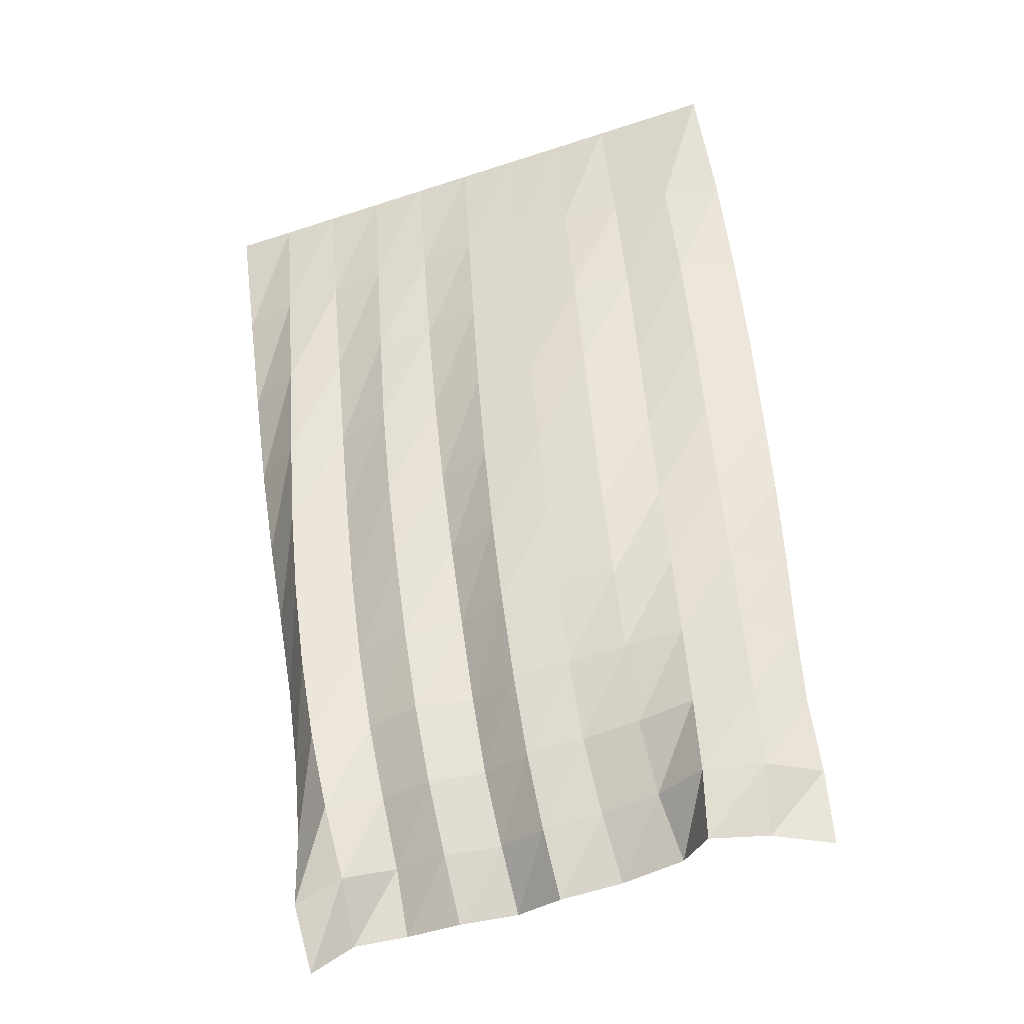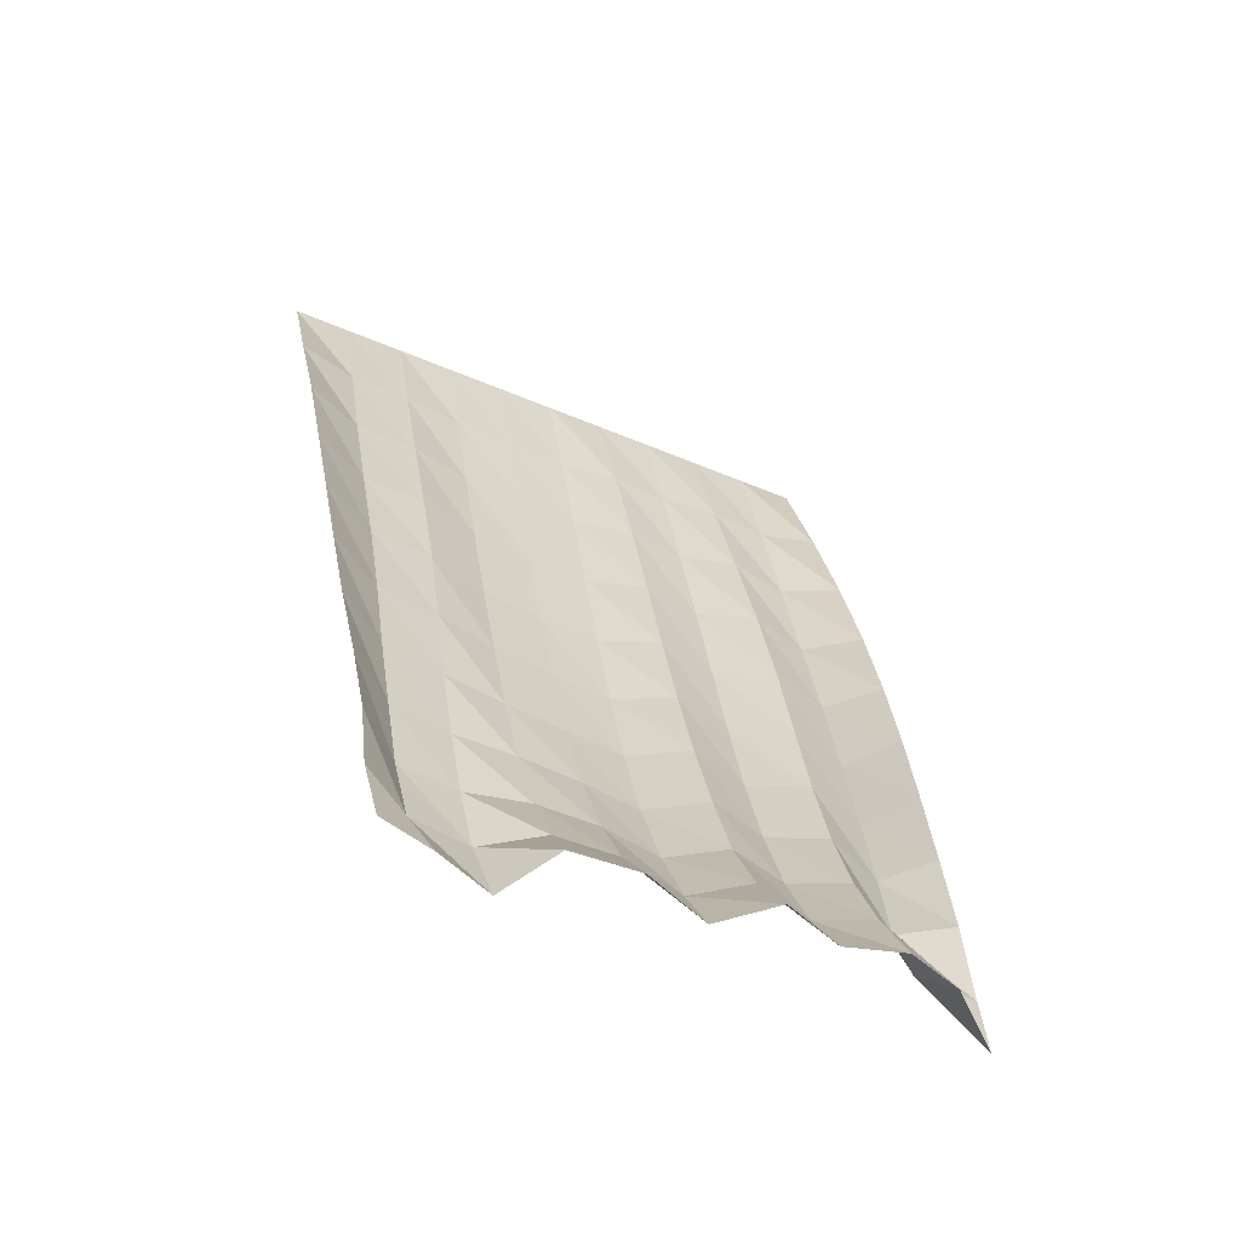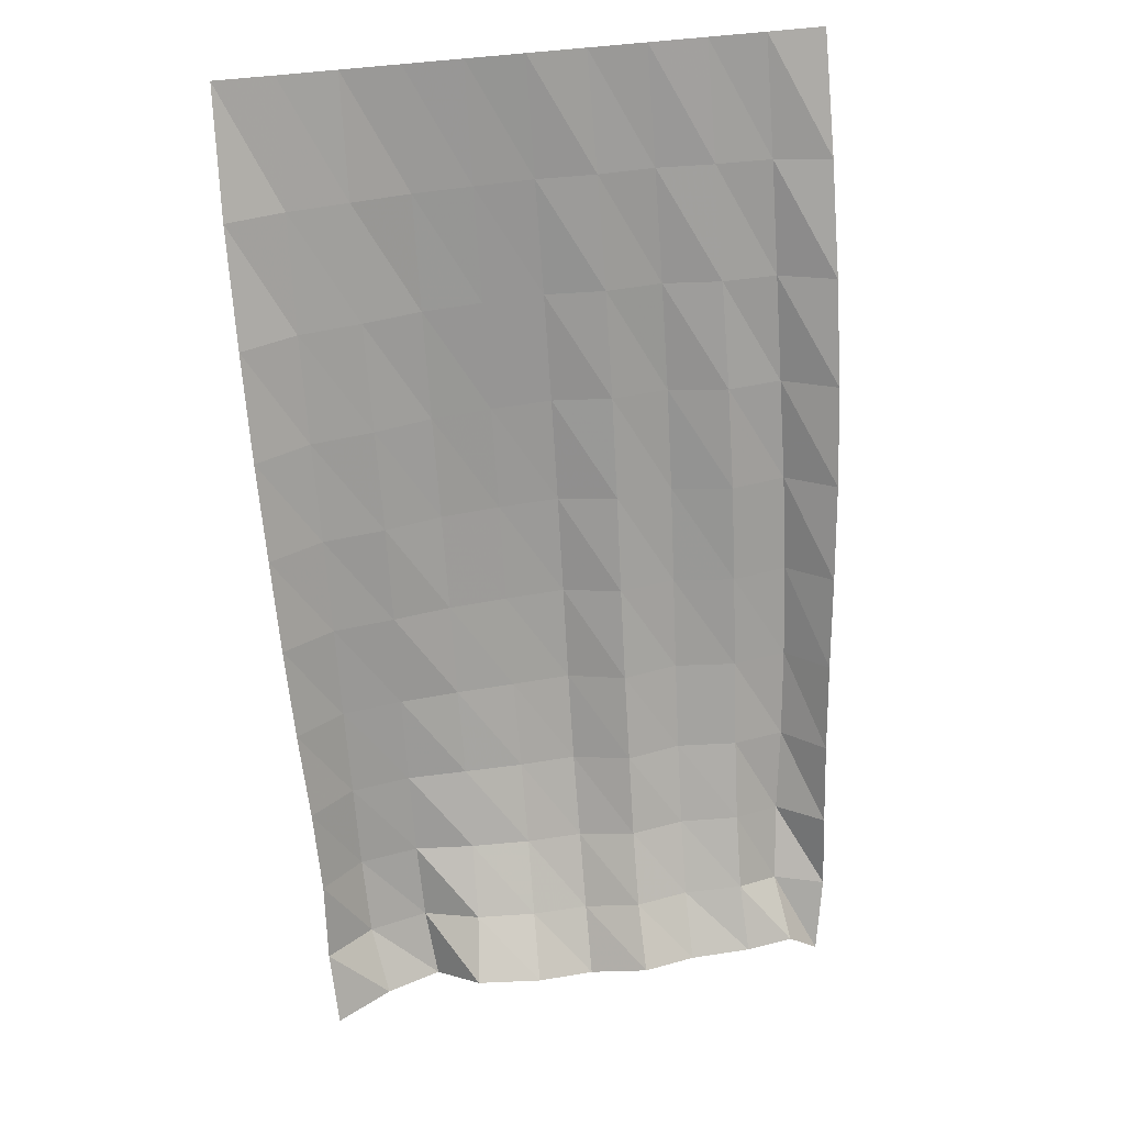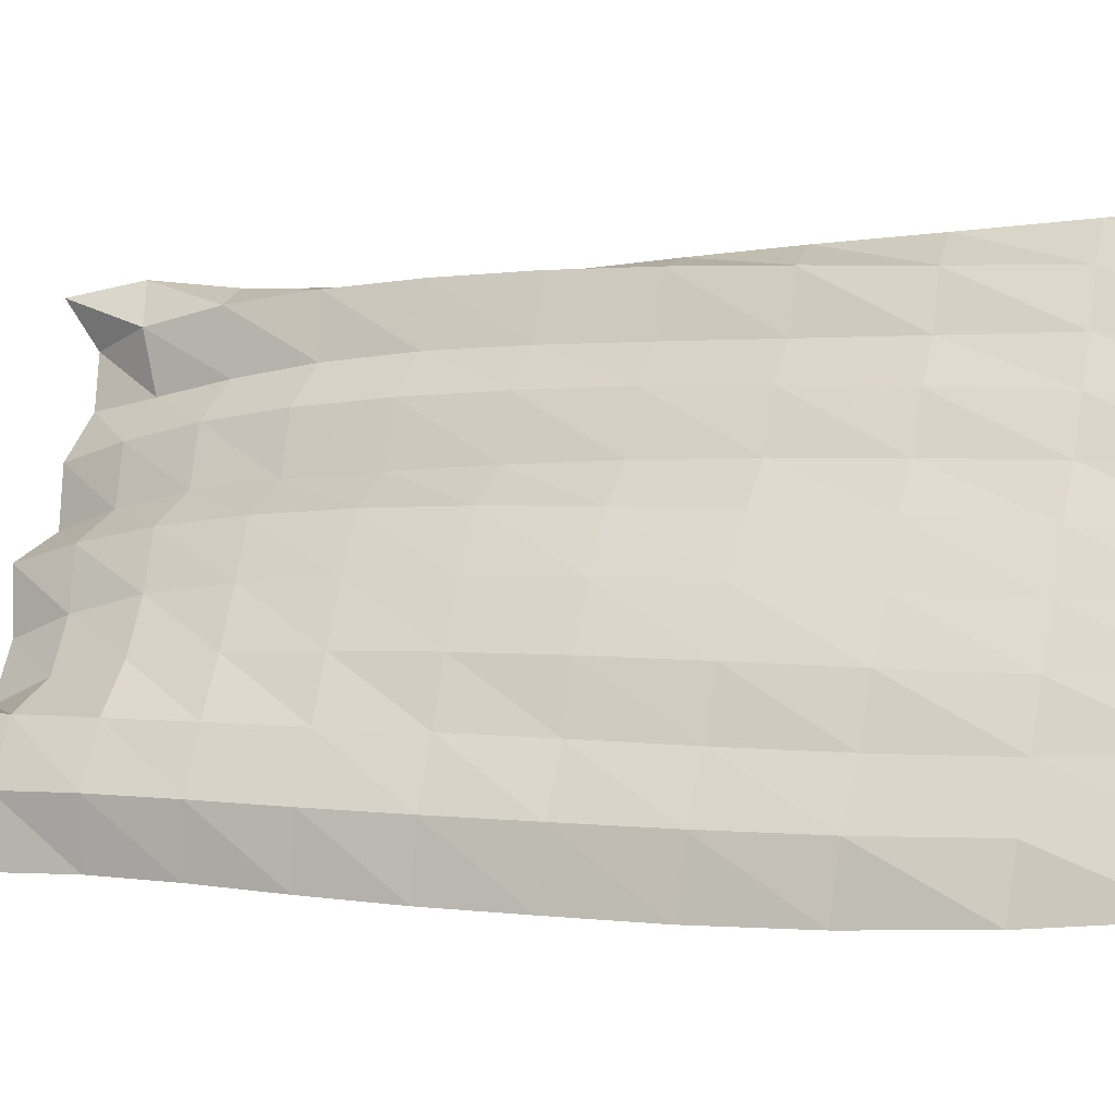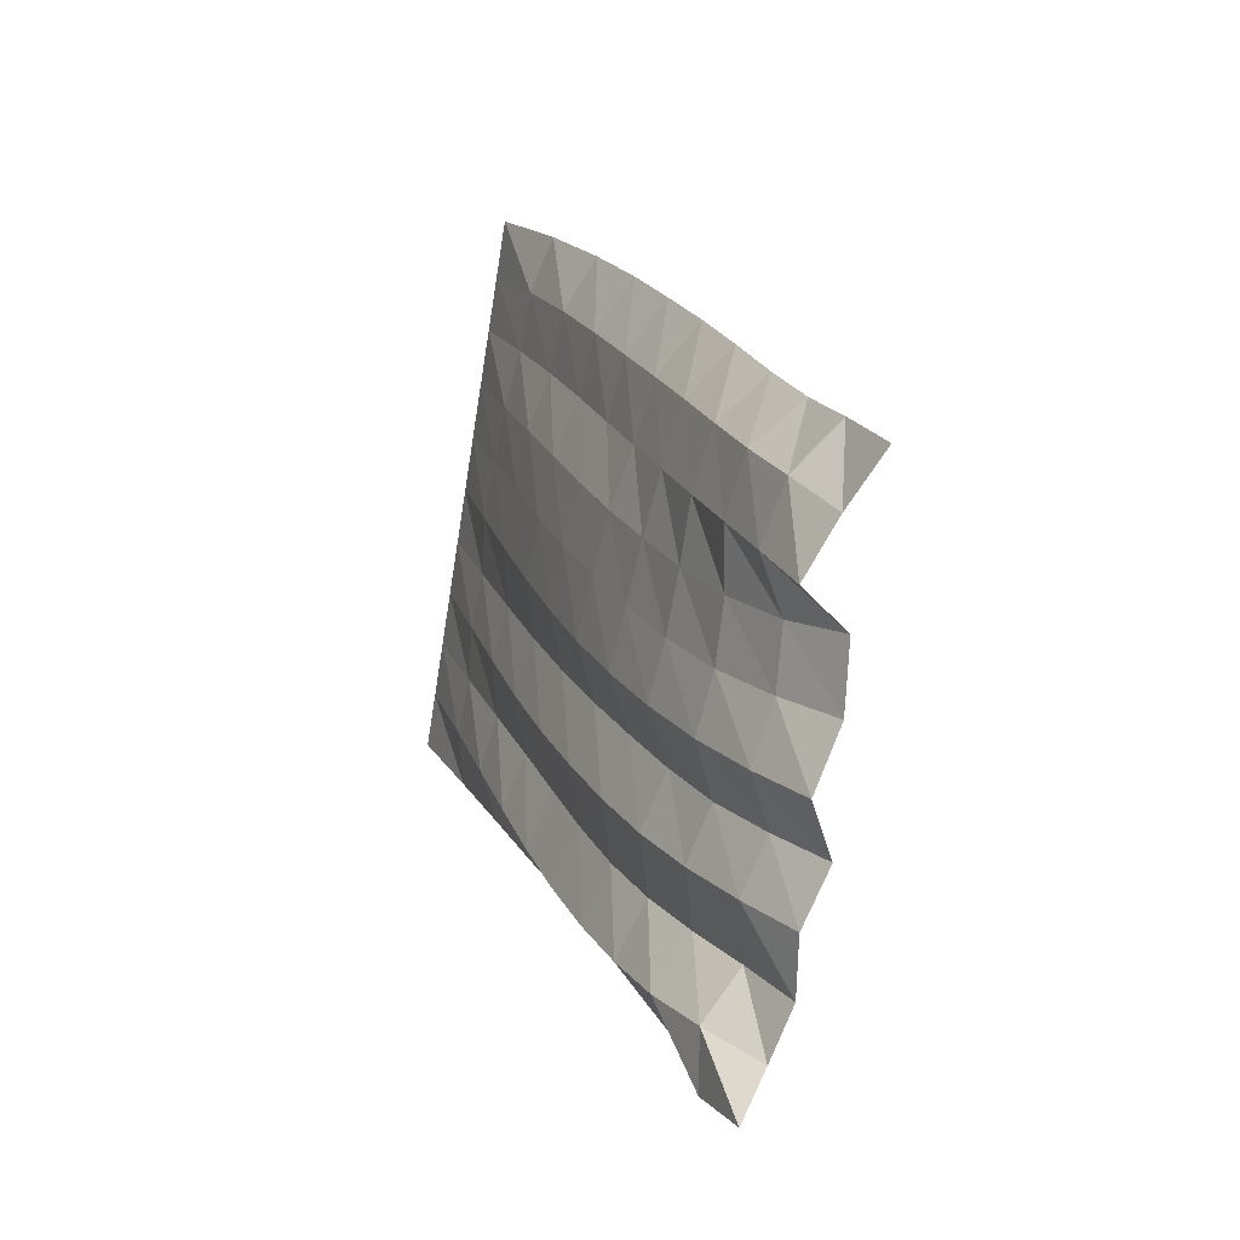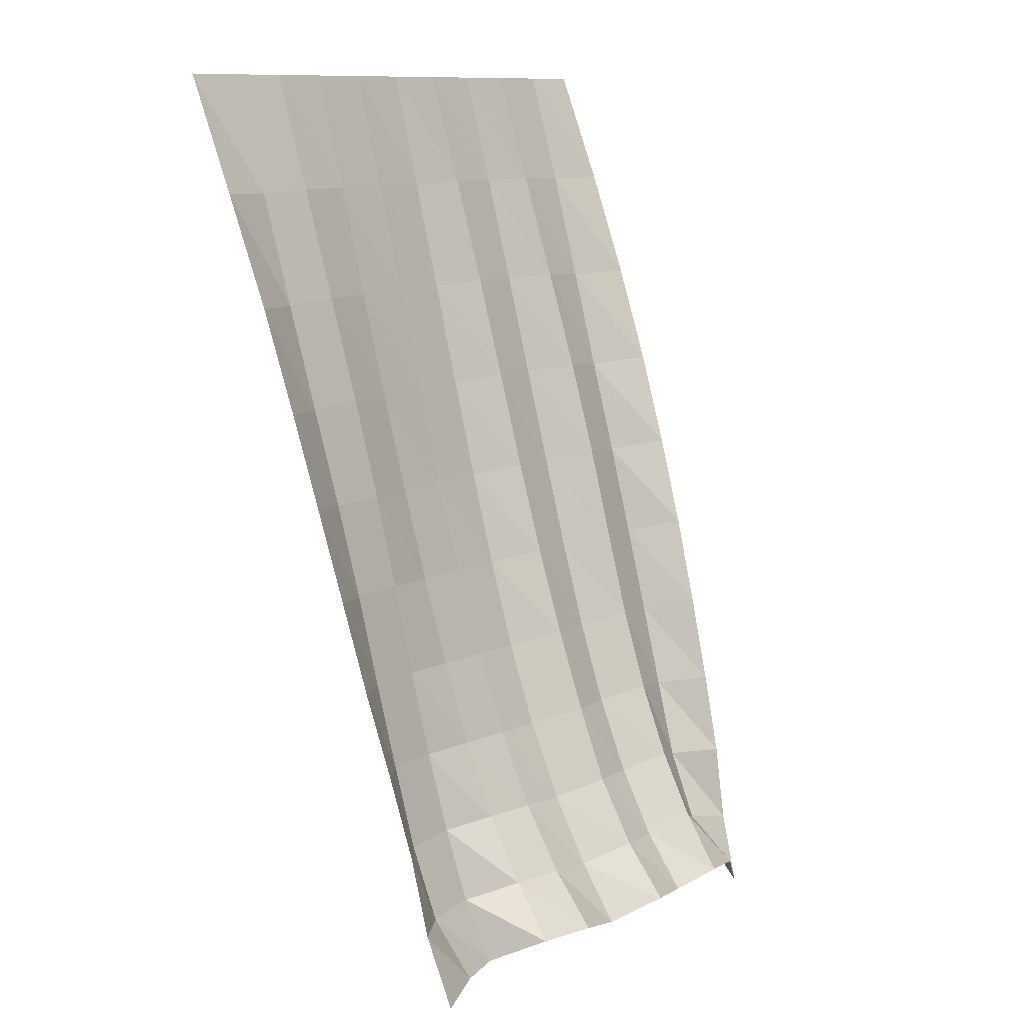
<metadata>
{"format":"obj","ext":"obj","renderer":"f3d","projection":"perspective","resolution":1024,"background":"white","views":[{"elev":-52.4,"azim":-160.5,"up":"+Z"},{"elev":-44.2,"azim":-27.0,"up":"+Z"},{"elev":36.5,"azim":-12.2,"up":"+Z"},{"elev":57.1,"azim":-78.7,"up":"+Y"},{"elev":-75.6,"azim":-99.1,"up":"+Z"},{"elev":11.3,"azim":-49.4,"up":"+Z"}]}
</metadata>
<code>
v  -0.000106  5.999  -0.001826
v  0.4999  5.999  -0.003454
v  0.9999  5.999  -0.003333
v  1.5  5.999  -0.003301
v  2  5.999  -0.003273
v  2.5  5.999  -0.003251
v  3  5.999  -0.003178
v  3.5  5.999  -0.003203
v  4  5.999  -0.00321
v  4.5  5.999  -0.003293
v  5  5.999  -0.001785
v  -0.03054  5.536  -1.003
v  0.4741  5.656  -1.017
v  0.9911  5.674  -0.9998
v  1.498  5.732  -1.003
v  2.005  5.745  -0.9981
v  2.52  5.763  -0.9975
v  3.029  5.705  -0.9797
v  3.524  5.736  -0.9883
v  4.02  5.684  -0.9812
v  4.521  5.71  -1.003
v  5.005  5.591  -0.9913
v  -0.02643  5.142  -1.949
v  0.4654  5.348  -1.97
v  0.996  5.378  -1.946
v  1.506  5.484  -1.955
v  2.018  5.513  -1.95
v  2.542  5.538  -1.948
v  3.048  5.434  -1.918
v  3.545  5.492  -1.936
v  4.038  5.381  -1.916
v  4.536  5.453  -1.956
v  4.999  5.231  -1.925
v  -0.01044  4.832  -2.823
v  0.4768  5.076  -2.855
v  1.014  5.116  -2.836
v  1.518  5.248  -2.855
v  2.033  5.293  -2.855
v  2.557  5.317  -2.854
v  3.054  5.177  -2.814
v  3.558  5.257  -2.842
v  4.052  5.096  -2.806
v  4.549  5.215  -2.856
v  4.98  4.914  -2.801
v  0.01803  4.573  -3.629
v  0.4962  4.828  -3.674
v  1.03  4.884  -3.675
v  1.531  5.017  -3.703
v  2.042  5.068  -3.711
v  2.564  5.096  -3.717
v  3.048  4.923  -3.668
v  3.555  5.018  -3.703
v  4.055  4.841  -3.657
v  4.559  4.98  -3.707
v  4.936  4.628  -3.629
v  0.04726  4.333  -4.394
v  0.5103  4.605  -4.454
v  1.036  4.678  -4.472
v  1.54  4.782  -4.504
v  2.045  4.83  -4.52
v  2.562  4.867  -4.536
v  3.033  4.662  -4.476
v  3.536  4.774  -4.516
v  4.042  4.609  -4.467
v  4.549  4.75  -4.521
v  4.875  4.36  -4.427
v  0.0873  4.11  -5.147
v  0.5198  4.405  -5.21
v  1.035  4.483  -5.23
v  1.544  4.539  -5.258
v  2.05  4.577  -5.282
v  2.555  4.621  -5.308
v  3.017  4.393  -5.235
v  3.514  4.522  -5.282
v  4.016  4.374  -5.229
v  4.517  4.515  -5.297
v  4.814  4.12  -5.211
v  0.1386  3.889  -5.864
v  0.5361  4.212  -5.934
v  1.042  4.288  -5.948
v  1.551  4.285  -5.962
v  2.058  4.299  -5.99
v  2.545  4.347  -6.028
v  3.003  4.121  -5.942
v  3.489  4.252  -5.992
v  3.981  4.109  -5.929
v  4.461  4.276  -6.03
v  4.773  3.915  -5.973
v  0.1698  3.681  -6.536
v  0.5503  4.02  -6.616
v  1.055  4.089  -6.619
v  1.549  3.998  -6.602
v  2.051  3.98  -6.627
v  2.537  4.034  -6.684
v  2.984  3.835  -6.586
v  3.46  3.947  -6.633
v  3.941  3.81  -6.556
v  4.382  4.032  -6.708
v  4.756  3.751  -6.699
v  0.1559  3.493  -7.183
v  0.5749  3.788  -7.235
v  1.078  3.886  -7.232
v  1.521  3.644  -7.142
v  2.024  3.608  -7.169
v  2.519  3.688  -7.259
v  2.958  3.485  -7.135
v  3.429  3.606  -7.196
v  3.909  3.49  -7.108
v  4.311  3.723  -7.29
v  4.765  3.657  -7.393
v  0.1844  3.258  -7.768
v  0.6638  3.468  -7.721
v  1.139  3.652  -7.767
v  1.445  3.26  -7.571
v  1.99  3.205  -7.605
v  2.496  3.331  -7.739
v  2.944  3.1  -7.58
v  3.415  3.238  -7.664
v  3.918  3.169  -7.597
v  4.354  3.281  -7.67
v  4.661  3.43  -7.992
f 1 2 13
f 1 13 12
f 2 3 14
f 2 14 13
f 3 4 15
f 3 15 14
f 4 5 16
f 4 16 15
f 5 6 17
f 5 17 16
f 6 7 18
f 6 18 17
f 7 8 19
f 7 19 18
f 8 9 20
f 8 20 19
f 9 10 21
f 9 21 20
f 10 11 22
f 10 22 21
f 12 13 24
f 12 24 23
f 13 14 25
f 13 25 24
f 14 15 26
f 14 26 25
f 15 16 27
f 15 27 26
f 16 17 28
f 16 28 27
f 17 18 29
f 17 29 28
f 18 19 30
f 18 30 29
f 19 20 31
f 19 31 30
f 20 21 32
f 20 32 31
f 21 22 33
f 21 33 32
f 23 24 35
f 23 35 34
f 24 25 36
f 24 36 35
f 25 26 37
f 25 37 36
f 26 27 38
f 26 38 37
f 27 28 39
f 27 39 38
f 28 29 40
f 28 40 39
f 29 30 41
f 29 41 40
f 30 31 42
f 30 42 41
f 31 32 43
f 31 43 42
f 32 33 44
f 32 44 43
f 34 35 46
f 34 46 45
f 35 36 47
f 35 47 46
f 36 37 48
f 36 48 47
f 37 38 49
f 37 49 48
f 38 39 50
f 38 50 49
f 39 40 51
f 39 51 50
f 40 41 52
f 40 52 51
f 41 42 53
f 41 53 52
f 42 43 54
f 42 54 53
f 43 44 55
f 43 55 54
f 45 46 57
f 45 57 56
f 46 47 58
f 46 58 57
f 47 48 59
f 47 59 58
f 48 49 60
f 48 60 59
f 49 50 61
f 49 61 60
f 50 51 62
f 50 62 61
f 51 52 63
f 51 63 62
f 52 53 64
f 52 64 63
f 53 54 65
f 53 65 64
f 54 55 66
f 54 66 65
f 56 57 68
f 56 68 67
f 57 58 69
f 57 69 68
f 58 59 70
f 58 70 69
f 59 60 71
f 59 71 70
f 60 61 72
f 60 72 71
f 61 62 73
f 61 73 72
f 62 63 74
f 62 74 73
f 63 64 75
f 63 75 74
f 64 65 76
f 64 76 75
f 65 66 77
f 65 77 76
f 67 68 79
f 67 79 78
f 68 69 80
f 68 80 79
f 69 70 81
f 69 81 80
f 70 71 82
f 70 82 81
f 71 72 83
f 71 83 82
f 72 73 84
f 72 84 83
f 73 74 85
f 73 85 84
f 74 75 86
f 74 86 85
f 75 76 87
f 75 87 86
f 76 77 88
f 76 88 87
f 78 79 90
f 78 90 89
f 79 80 91
f 79 91 90
f 80 81 92
f 80 92 91
f 81 82 93
f 81 93 92
f 82 83 94
f 82 94 93
f 83 84 95
f 83 95 94
f 84 85 96
f 84 96 95
f 85 86 97
f 85 97 96
f 86 87 98
f 86 98 97
f 87 88 99
f 87 99 98
f 89 90 101
f 89 101 100
f 90 91 102
f 90 102 101
f 91 92 103
f 91 103 102
f 92 93 104
f 92 104 103
f 93 94 105
f 93 105 104
f 94 95 106
f 94 106 105
f 95 96 107
f 95 107 106
f 96 97 108
f 96 108 107
f 97 98 109
f 97 109 108
f 98 99 110
f 98 110 109
f 100 101 112
f 100 112 111
f 101 102 113
f 101 113 112
f 102 103 114
f 102 114 113
f 103 104 115
f 103 115 114
f 104 105 116
f 104 116 115
f 105 106 117
f 105 117 116
f 106 107 118
f 106 118 117
f 107 108 119
f 107 119 118
f 108 109 120
f 108 120 119
f 109 110 121
f 109 121 120

</code>
